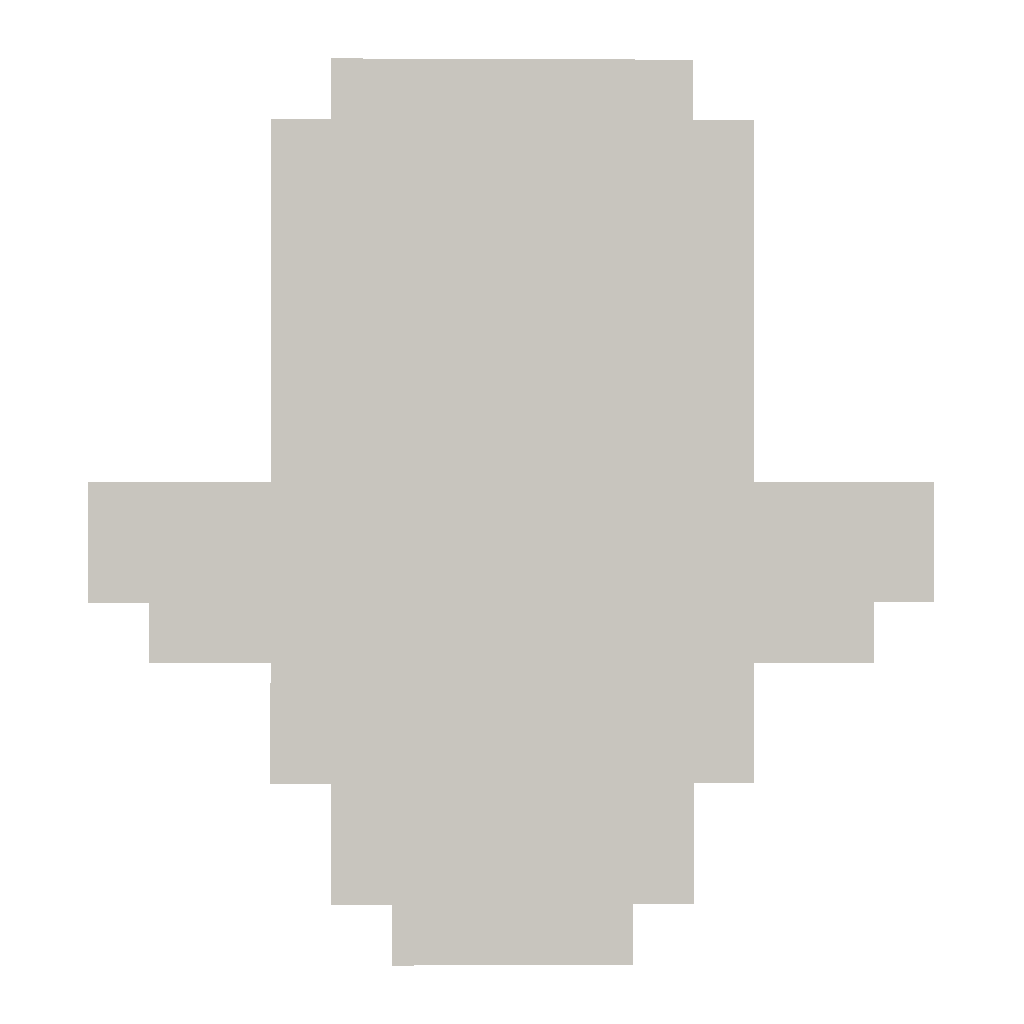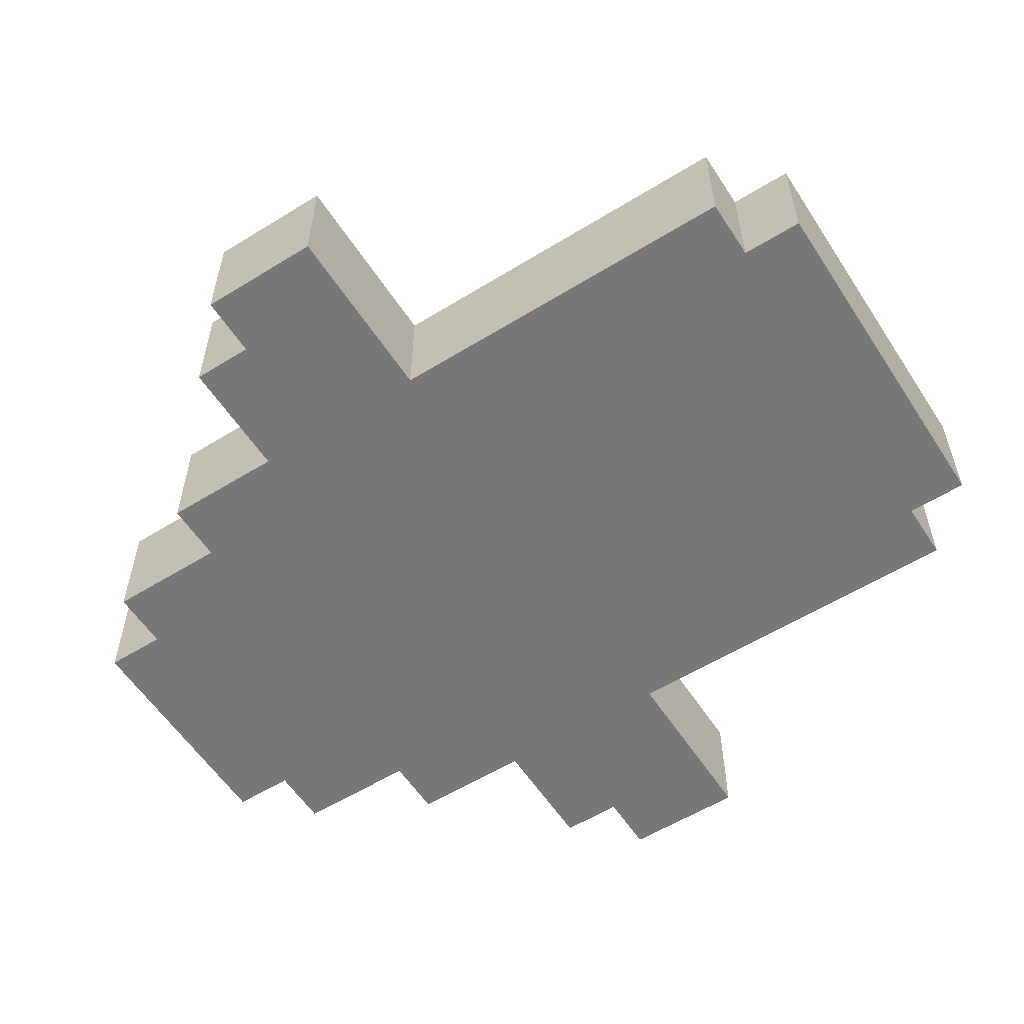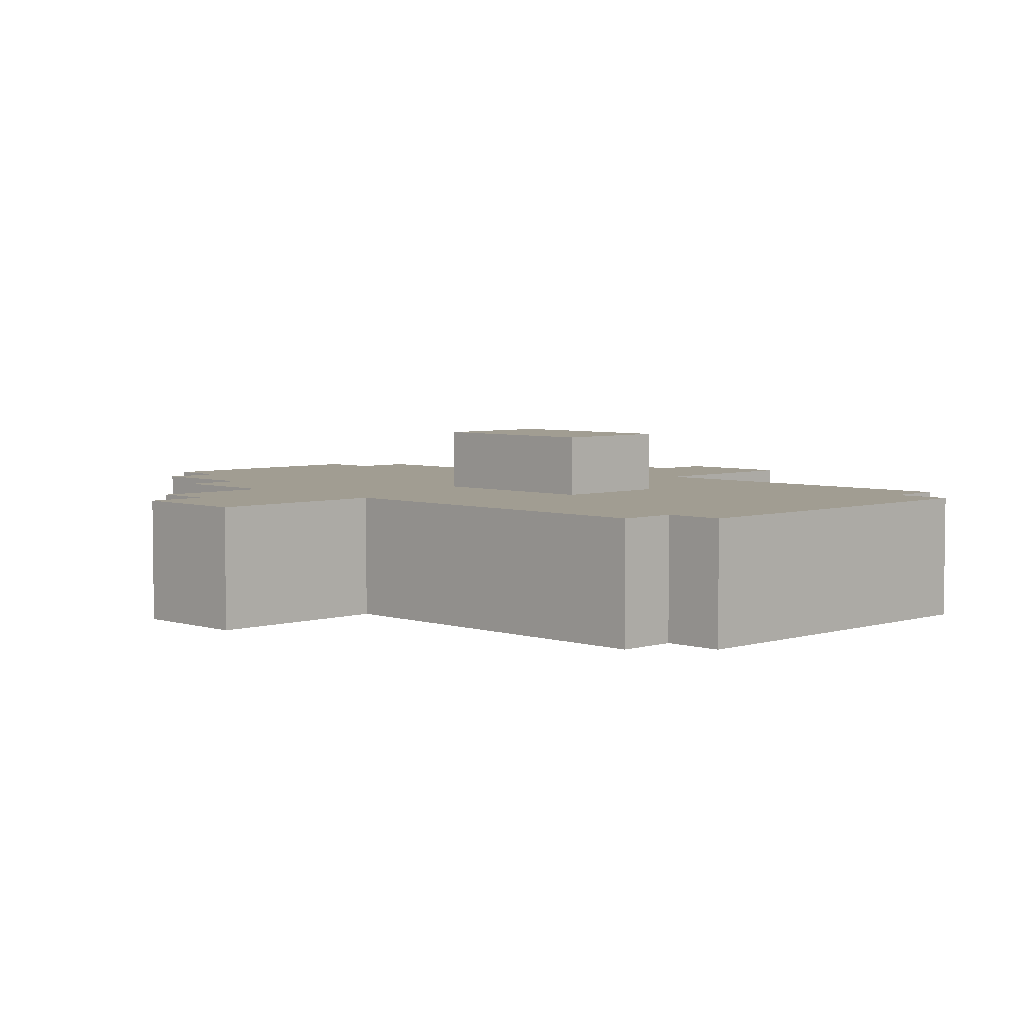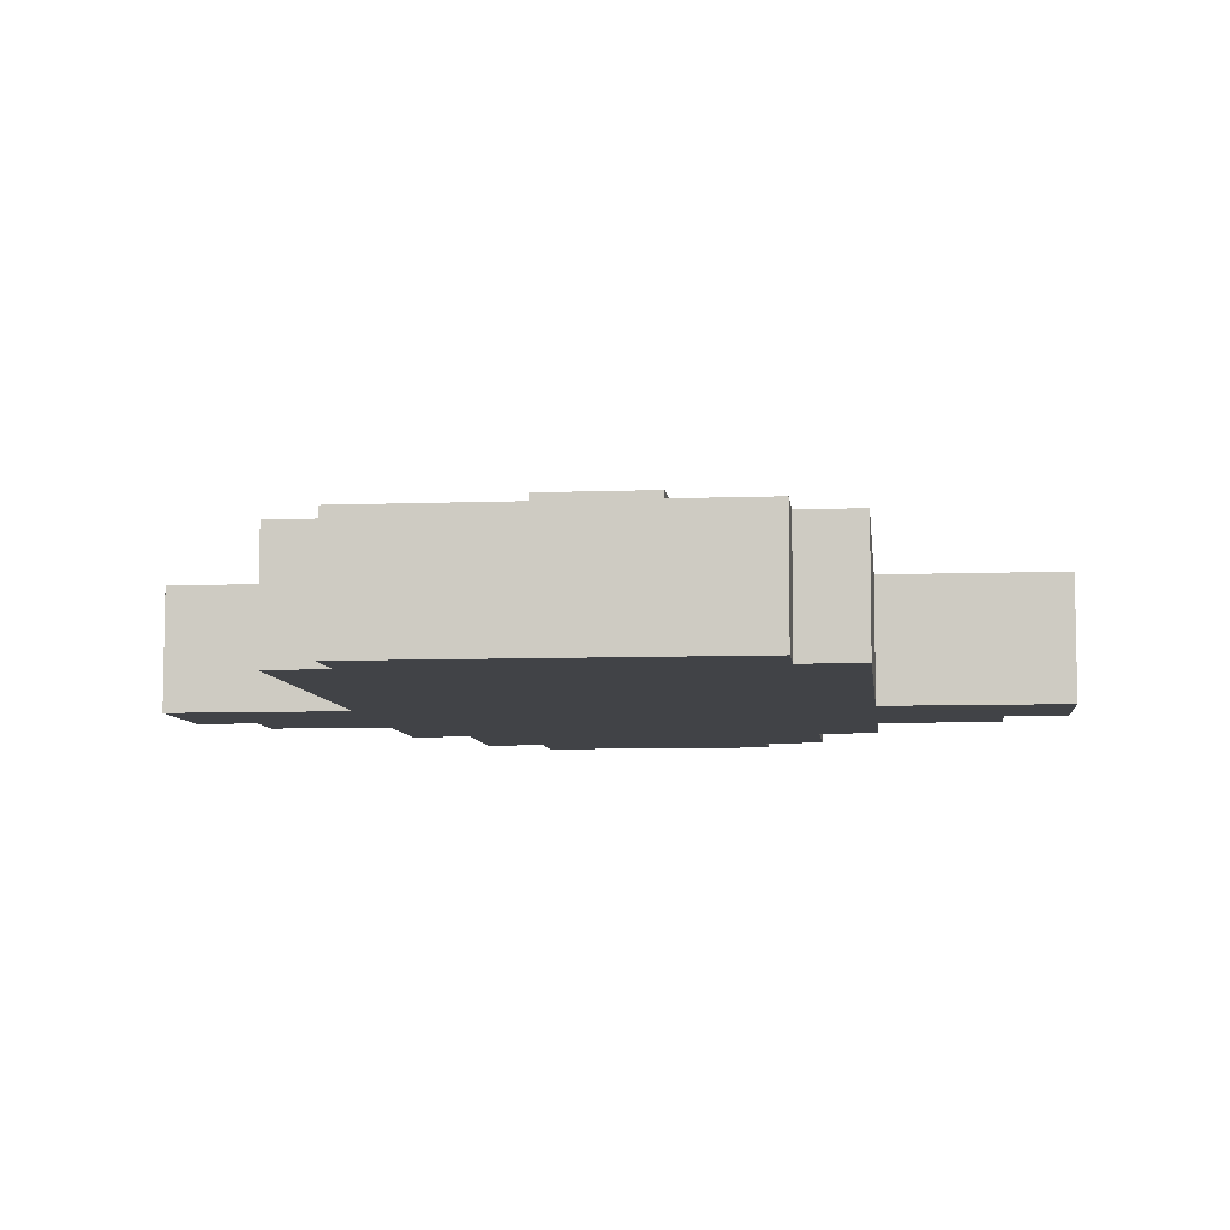
<metadata>
{"format":"obj","ext":"obj","renderer":"f3d","projection":"perspective","resolution":1024,"background":"white","views":[{"elev":-0.1,"azim":-1.1,"up":"+Y"},{"elev":-57.3,"azim":122.7,"up":"+Z"},{"elev":4.6,"azim":135.4,"up":"+Z"},{"elev":-7.3,"azim":-173.8,"up":"+Z"}]}
</metadata>
<code>
o
v -0.7 0.6 0.1
v -0.7 0.6 -0.1
v -0.7 0.7 0.1
v -0.7 0.7 -0.1
v -0.7 0.8 0.1
v -0.7 0.8 -0.1
v -0.6 0.5 0.1
v -0.6 0.5 -0.1
v -0.6 0.6 0.1
v -0.6 0.6 -0.1
v -0.4 0.3 0.1
v -0.4 0.3 -0.1
v -0.4 0.5 0.1
v -0.4 0.5 -0.1
v -0.4 0.8 0.1
v -0.4 0.8 -0.1
v -0.4 1.3 0.1
v -0.4 1.3 -0.1
v -0.4 1.4 0.1
v -0.4 1.4 -0.1
v -0.3 0.1 0.1
v -0.3 0.1 -0.1
v -0.3 0.3 0.1
v -0.3 0.3 -0.1
v -0.3 1.4 0.1
v -0.3 1.4 -0.1
v -0.3 1.5 0.1
v -0.3 1.5 -0.1
v -0.2 0 0.1
v -0.2 0 -0.1
v -0.2 0.1 0.1
v -0.2 0.1 -0.1
v -0.1 0.7 0.2
v -0.1 0.7 0.1
v -0.1 0.8 0.2
v -0.1 0.8 0.1
v -0.1 0.9 0.2
v -0.1 0.9 0.1
v -0.1 1 0.2
v -0.1 1 0.1
v 0.1 0.7 0.2
v 0.1 0.7 0.1
v 0.1 0.8 0.1
v 0.1 0.9 0.2
v 0.1 0.9 0.1
v 0.1 1 0.2
v 0.1 1 0.1
v 0.2 0 0.1
v 0.2 0 -0.1
v 0.2 0.1 0.1
v 0.2 0.1 -0.1
v 0.3 0.1 0.1
v 0.3 0.1 -0.1
v 0.3 0.3 0.1
v 0.3 0.3 -0.1
v 0.3 1.4 0.1
v 0.3 1.4 -0.1
v 0.3 1.5 0.1
v 0.3 1.5 -0.1
v 0.4 0.3 0.1
v 0.4 0.3 -0.1
v 0.4 0.4 0.1
v 0.4 0.4 -0.1
v 0.4 0.5 0.1
v 0.4 0.5 -0.1
v 0.4 0.8 0.1
v 0.4 0.8 -0.1
v 0.4 1.3 0.1
v 0.4 1.3 -0.1
v 0.4 1.4 0.1
v 0.4 1.4 -0.1
v 0.6 0.5 0.1
v 0.6 0.5 -0.1
v 0.6 0.6 0.1
v 0.6 0.6 -0.1
v 0.7 0.6 0.1
v 0.7 0.6 -0.1
v 0.7 0.8 0.1
v 0.7 0.8 -0.1
v -0.1 0.7 0.2
v -0.1 0.8 0.2
v -0.1 0.9 0.2
v -0.1 1 0.2
v 0 0.8 0.2
v 0 0.9 0.2
v 0 1 0.2
v 0.1 0.7 0.2
v 0.1 0.9 0.2
v 0.1 1 0.2
v -0.7 0.6 0.1
v -0.7 0.7 0.1
v -0.7 0.8 0.1
v -0.6 0.5 0.1
v -0.6 0.6 0.1
v -0.6 0.7 0.1
v -0.5 0.6 0.1
v -0.5 0.7 0.1
v -0.4 0.3 0.1
v -0.4 0.5 0.1
v -0.4 0.6 0.1
v -0.4 0.7 0.1
v -0.4 0.8 0.1
v -0.4 1.3 0.1
v -0.4 1.4 0.1
v -0.3 0.1 0.1
v -0.3 0.3 0.1
v -0.3 0.4 0.1
v -0.3 0.5 0.1
v -0.3 0.6 0.1
v -0.3 0.7 0.1
v -0.3 0.8 0.1
v -0.3 0.9 0.1
v -0.3 1 0.1
v -0.3 1.1 0.1
v -0.3 1.2 0.1
v -0.3 1.3 0.1
v -0.3 1.4 0.1
v -0.3 1.5 0.1
v -0.2 0 0.1
v -0.2 0.1 0.1
v -0.2 0.2 0.1
v -0.2 0.3 0.1
v -0.2 0.4 0.1
v -0.2 0.5 0.1
v -0.2 0.6 0.1
v -0.2 0.7 0.1
v -0.2 0.8 0.1
v -0.2 0.9 0.1
v -0.2 1 0.1
v -0.2 1.1 0.1
v -0.2 1.2 0.1
v -0.2 1.3 0.1
v -0.1 0.1 0.1
v -0.1 0.2 0.1
v -0.1 0.6 0.1
v -0.1 0.7 0.1
v -0.1 0.8 0.1
v -0.1 0.9 0.1
v -0.1 1 0.1
v -0.1 1.1 0.1
v -0.1 1.2 0.1
v 0 0.5 0.1
v 0 0.6 0.1
v 0 1 0.1
v 0 1.1 0.1
v 0 1.2 0.1
v 0 1.3 0.1
v 0.1 0.1 0.1
v 0.1 0.3 0.1
v 0.1 0.5 0.1
v 0.1 0.6 0.1
v 0.1 0.7 0.1
v 0.1 0.8 0.1
v 0.1 0.9 0.1
v 0.1 1 0.1
v 0.1 1.1 0.1
v 0.1 1.2 0.1
v 0.2 0 0.1
v 0.2 0.1 0.1
v 0.2 0.3 0.1
v 0.2 0.4 0.1
v 0.2 0.5 0.1
v 0.2 0.6 0.1
v 0.2 0.7 0.1
v 0.2 0.8 0.1
v 0.2 0.9 0.1
v 0.2 1 0.1
v 0.2 1.1 0.1
v 0.2 1.2 0.1
v 0.2 1.3 0.1
v 0.3 0.1 0.1
v 0.3 0.3 0.1
v 0.3 0.4 0.1
v 0.3 0.5 0.1
v 0.3 0.6 0.1
v 0.3 0.7 0.1
v 0.3 0.8 0.1
v 0.3 0.9 0.1
v 0.3 1 0.1
v 0.3 1.1 0.1
v 0.3 1.2 0.1
v 0.3 1.3 0.1
v 0.3 1.4 0.1
v 0.3 1.5 0.1
v 0.4 0.3 0.1
v 0.4 0.4 0.1
v 0.4 0.5 0.1
v 0.4 0.6 0.1
v 0.4 0.7 0.1
v 0.4 0.8 0.1
v 0.4 1.3 0.1
v 0.4 1.4 0.1
v 0.5 0.6 0.1
v 0.5 0.7 0.1
v 0.6 0.5 0.1
v 0.6 0.6 0.1
v 0.6 0.7 0.1
v 0.7 0.6 0.1
v 0.7 0.8 0.1
v -0.7 0.6 -0.1
v -0.7 0.7 -0.1
v -0.7 0.8 -0.1
v -0.6 0.5 -0.1
v -0.6 0.6 -0.1
v -0.6 0.7 -0.1
v -0.5 0.6 -0.1
v -0.5 0.7 -0.1
v -0.4 0.3 -0.1
v -0.4 0.5 -0.1
v -0.4 0.6 -0.1
v -0.4 0.7 -0.1
v -0.4 0.8 -0.1
v -0.4 1.3 -0.1
v -0.4 1.4 -0.1
v -0.3 0.1 -0.1
v -0.3 0.3 -0.1
v -0.3 0.4 -0.1
v -0.3 0.5 -0.1
v -0.3 0.6 -0.1
v -0.3 0.7 -0.1
v -0.3 0.8 -0.1
v -0.3 0.9 -0.1
v -0.3 1 -0.1
v -0.3 1.3 -0.1
v -0.3 1.4 -0.1
v -0.3 1.5 -0.1
v -0.2 0 -0.1
v -0.2 0.1 -0.1
v -0.2 0.2 -0.1
v -0.2 0.3 -0.1
v -0.2 0.4 -0.1
v -0.2 0.5 -0.1
v -0.2 0.6 -0.1
v -0.2 0.7 -0.1
v -0.2 0.8 -0.1
v -0.2 0.9 -0.1
v -0.2 1 -0.1
v -0.2 1.2 -0.1
v -0.2 1.3 -0.1
v -0.2 1.4 -0.1
v -0.1 0.1 -0.1
v -0.1 0.2 -0.1
v -0.1 0.6 -0.1
v -0.1 0.7 -0.1
v -0.1 0.8 -0.1
v -0.1 0.9 -0.1
v -0.1 1.1 -0.1
v -0.1 1.2 -0.1
v -0.1 1.3 -0.1
v 0 0.5 -0.1
v 0 0.6 -0.1
v 0 0.9 -0.1
v 0 1 -0.1
v 0.1 0.1 -0.1
v 0.1 0.3 -0.1
v 0.1 0.5 -0.1
v 0.1 0.6 -0.1
v 0.1 0.7 -0.1
v 0.1 0.8 -0.1
v 0.1 0.9 -0.1
v 0.1 1 -0.1
v 0.1 1.1 -0.1
v 0.1 1.2 -0.1
v 0.1 1.3 -0.1
v 0.2 0 -0.1
v 0.2 0.1 -0.1
v 0.2 0.3 -0.1
v 0.2 0.4 -0.1
v 0.2 0.5 -0.1
v 0.2 0.6 -0.1
v 0.2 0.7 -0.1
v 0.2 0.8 -0.1
v 0.2 0.9 -0.1
v 0.2 1 -0.1
v 0.2 1.2 -0.1
v 0.2 1.3 -0.1
v 0.2 1.4 -0.1
v 0.3 0.1 -0.1
v 0.3 0.3 -0.1
v 0.3 0.4 -0.1
v 0.3 0.5 -0.1
v 0.3 0.6 -0.1
v 0.3 0.7 -0.1
v 0.3 0.8 -0.1
v 0.3 0.9 -0.1
v 0.3 1 -0.1
v 0.3 1.3 -0.1
v 0.3 1.4 -0.1
v 0.3 1.5 -0.1
v 0.4 0.3 -0.1
v 0.4 0.4 -0.1
v 0.4 0.5 -0.1
v 0.4 0.6 -0.1
v 0.4 0.7 -0.1
v 0.4 0.8 -0.1
v 0.4 1.3 -0.1
v 0.4 1.4 -0.1
v 0.5 0.6 -0.1
v 0.5 0.7 -0.1
v 0.6 0.5 -0.1
v 0.6 0.6 -0.1
v 0.6 0.7 -0.1
v 0.7 0.6 -0.1
v 0.7 0.8 -0.1
v -0.2 0 0.1
v 0.2 0 0.1
v -0.2 0 -0.1
v 0.2 0 -0.1
v -0.3 0.1 0.1
v -0.2 0.1 0.1
v 0.2 0.1 0.1
v 0.3 0.1 0.1
v -0.3 0.1 -0.1
v -0.2 0.1 -0.1
v 0.2 0.1 -0.1
v 0.3 0.1 -0.1
v -0.4 0.3 0.1
v -0.3 0.3 0.1
v 0.3 0.3 0.1
v 0.4 0.3 0.1
v -0.4 0.3 -0.1
v -0.3 0.3 -0.1
v 0.3 0.3 -0.1
v 0.4 0.3 -0.1
v -0.6 0.5 0.1
v -0.4 0.5 0.1
v 0.4 0.5 0.1
v 0.6 0.5 0.1
v -0.6 0.5 -0.1
v -0.4 0.5 -0.1
v 0.4 0.5 -0.1
v 0.6 0.5 -0.1
v -0.7 0.6 0.1
v -0.6 0.6 0.1
v 0.6 0.6 0.1
v 0.7 0.6 0.1
v -0.7 0.6 -0.1
v -0.6 0.6 -0.1
v 0.6 0.6 -0.1
v 0.7 0.6 -0.1
v -0.1 0.7 0.2
v 0.1 0.7 0.2
v -0.1 0.7 0.1
v 0.1 0.7 0.1
v -0.7 0.8 0.1
v -0.4 0.8 0.1
v 0.4 0.8 0.1
v 0.7 0.8 0.1
v -0.7 0.8 -0.1
v -0.4 0.8 -0.1
v 0.4 0.8 -0.1
v 0.7 0.8 -0.1
v -0.1 1 0.2
v 0 1 0.2
v 0.1 1 0.2
v -0.1 1 0.1
v 0 1 0.1
v 0.1 1 0.1
v -0.4 1.4 0.1
v -0.3 1.4 0.1
v 0.3 1.4 0.1
v 0.4 1.4 0.1
v -0.4 1.4 -0.1
v -0.3 1.4 -0.1
v 0.3 1.4 -0.1
v 0.4 1.4 -0.1
v -0.3 1.5 0.1
v 0.3 1.5 0.1
v -0.3 1.5 -0.1
v 0.3 1.5 -0.1
f 3 2 1
f 4 2 3
f 5 4 3
f 6 4 5
f 9 8 7
f 10 8 9
f 13 12 11
f 14 12 13
f 17 16 15
f 18 16 17
f 19 18 17
f 20 18 19
f 23 22 21
f 24 22 23
f 27 26 25
f 28 26 27
f 31 30 29
f 32 30 31
f 35 34 33
f 36 34 35
f 37 36 35
f 38 36 37
f 39 38 37
f 40 38 39
f 41 42 43
f 41 43 44
f 44 43 45
f 44 45 46
f 46 45 47
f 48 49 50
f 50 49 51
f 52 53 54
f 54 53 55
f 56 57 58
f 58 57 59
f 60 61 62
f 62 61 63
f 62 63 64
f 64 63 65
f 66 67 68
f 68 67 69
f 68 69 70
f 70 69 71
f 72 73 74
f 74 73 75
f 76 77 78
f 78 77 79
f 84 81 80
f 84 82 81
f 85 83 82
f 85 82 84
f 86 83 85
f 87 84 80
f 87 85 84
f 88 86 85
f 88 85 87
f 89 86 88
f 94 91 90
f 95 92 91
f 95 91 94
f 96 94 93
f 96 95 94
f 97 92 95
f 97 95 96
f 99 96 93
f 100 97 96
f 100 96 99
f 101 92 97
f 101 97 100
f 102 92 101
f 106 99 98
f 107 99 106
f 108 100 99
f 108 99 107
f 109 101 100
f 109 100 108
f 110 102 101
f 110 101 109
f 111 103 102
f 111 102 110
f 112 103 111
f 113 103 112
f 114 103 113
f 115 103 114
f 116 104 103
f 116 103 115
f 117 104 116
f 120 106 105
f 121 106 120
f 122 107 106
f 122 106 121
f 123 108 107
f 123 107 122
f 124 109 108
f 124 108 123
f 125 110 109
f 125 109 124
f 126 111 110
f 126 110 125
f 127 112 111
f 127 111 126
f 128 113 112
f 128 112 127
f 129 114 113
f 129 113 128
f 130 115 114
f 130 114 129
f 131 116 115
f 131 115 130
f 131 117 116
f 132 117 131
f 133 121 120
f 133 120 119
f 134 122 121
f 134 121 133
f 135 125 124
f 135 126 125
f 136 127 126
f 136 126 135
f 137 128 127
f 137 127 136
f 138 129 128
f 138 128 137
f 139 130 129
f 139 129 138
f 140 131 130
f 140 130 139
f 141 132 131
f 141 131 140
f 142 124 123
f 142 135 124
f 142 136 135
f 143 136 142
f 144 140 139
f 145 141 140
f 145 140 144
f 146 132 141
f 146 141 145
f 147 117 132
f 147 132 146
f 148 133 119
f 148 134 133
f 149 123 122
f 149 134 148
f 149 122 134
f 150 143 142
f 150 142 123
f 151 136 143
f 151 143 150
f 152 136 151
f 155 145 144
f 156 146 145
f 156 145 155
f 157 147 146
f 157 146 156
f 158 148 119
f 159 149 148
f 159 148 158
f 160 123 149
f 160 149 159
f 161 150 123
f 161 123 160
f 162 151 150
f 162 150 161
f 163 152 151
f 163 151 162
f 164 153 152
f 164 152 163
f 165 154 153
f 165 153 164
f 166 155 154
f 166 154 165
f 167 156 155
f 167 155 166
f 168 157 156
f 168 156 167
f 169 147 157
f 169 157 168
f 170 117 147
f 170 147 169
f 171 160 159
f 172 161 160
f 172 160 171
f 173 162 161
f 173 161 172
f 174 163 162
f 174 162 173
f 175 164 163
f 175 163 174
f 176 165 164
f 176 164 175
f 177 166 165
f 177 165 176
f 178 167 166
f 178 166 177
f 179 168 167
f 179 167 178
f 180 169 168
f 180 168 179
f 181 170 169
f 181 169 180
f 182 117 170
f 182 170 181
f 183 118 117
f 183 117 182
f 184 118 183
f 185 173 172
f 186 175 174
f 186 173 185
f 186 174 173
f 187 175 186
f 188 176 175
f 188 175 187
f 189 177 176
f 189 176 188
f 190 179 178
f 190 177 189
f 190 178 177
f 190 182 181
f 190 181 180
f 190 180 179
f 191 183 182
f 191 182 190
f 192 183 191
f 193 188 187
f 193 189 188
f 194 190 189
f 194 189 193
f 195 193 187
f 196 194 193
f 196 193 195
f 197 190 194
f 197 194 196
f 198 197 196
f 199 190 197
f 199 197 198
f 200 201 204
f 201 202 205
f 204 201 205
f 203 204 206
f 204 205 206
f 205 202 207
f 206 205 207
f 203 206 209
f 206 207 210
f 209 206 210
f 207 202 211
f 210 207 211
f 211 202 212
f 208 209 216
f 216 209 217
f 209 210 218
f 217 209 218
f 210 211 219
f 218 210 219
f 211 212 220
f 219 211 220
f 212 213 221
f 220 212 221
f 221 213 222
f 222 213 223
f 213 214 224
f 223 213 224
f 224 214 225
f 215 216 228
f 228 216 229
f 216 217 230
f 229 216 230
f 217 218 231
f 230 217 231
f 218 219 232
f 231 218 232
f 219 220 233
f 232 219 233
f 220 221 234
f 233 220 234
f 221 222 235
f 234 221 235
f 222 223 236
f 235 222 236
f 223 224 237
f 236 223 237
f 237 224 238
f 224 225 239
f 238 224 239
f 225 226 240
f 239 225 240
f 228 229 241
f 227 228 241
f 229 230 242
f 241 229 242
f 232 233 243
f 233 234 243
f 234 235 244
f 243 234 244
f 235 236 245
f 244 235 245
f 236 237 246
f 245 236 246
f 237 238 247
f 238 239 248
f 247 238 248
f 239 240 248
f 248 240 249
f 232 243 250
f 231 232 250
f 243 244 250
f 250 244 251
f 246 237 252
f 245 246 252
f 237 247 253
f 252 237 253
f 227 241 254
f 241 242 254
f 230 231 255
f 254 242 255
f 242 230 255
f 231 250 256
f 250 251 256
f 251 244 257
f 256 251 257
f 244 245 258
f 257 244 258
f 245 252 259
f 258 245 259
f 252 253 260
f 259 252 260
f 253 247 261
f 260 253 261
f 247 248 262
f 261 247 262
f 248 249 263
f 262 248 263
f 249 240 264
f 263 249 264
f 227 254 265
f 254 255 266
f 265 254 266
f 255 231 267
f 266 255 267
f 231 256 268
f 267 231 268
f 256 257 269
f 268 256 269
f 257 258 270
f 269 257 270
f 258 259 271
f 270 258 271
f 259 260 272
f 271 259 272
f 260 261 273
f 272 260 273
f 262 263 274
f 273 261 274
f 261 262 274
f 263 264 275
f 274 263 275
f 264 240 276
f 275 264 276
f 240 226 277
f 276 240 277
f 266 267 278
f 267 268 279
f 278 267 279
f 268 269 280
f 279 268 280
f 269 270 281
f 280 269 281
f 270 271 282
f 281 270 282
f 271 272 283
f 282 271 283
f 272 273 284
f 283 272 284
f 273 274 285
f 284 273 285
f 275 276 286
f 285 274 286
f 274 275 286
f 276 277 287
f 286 276 287
f 277 226 288
f 287 277 288
f 288 226 289
f 279 280 290
f 280 281 291
f 290 280 291
f 281 282 291
f 291 282 292
f 282 283 293
f 292 282 293
f 283 284 294
f 293 283 294
f 284 285 295
f 294 284 295
f 286 287 295
f 285 286 295
f 287 288 296
f 295 287 296
f 296 288 297
f 293 294 298
f 292 293 298
f 294 295 299
f 298 294 299
f 292 298 300
f 298 299 301
f 300 298 301
f 299 295 302
f 301 299 302
f 301 302 303
f 302 295 304
f 303 302 304
f 307 306 305
f 308 306 307
f 313 310 309
f 314 310 313
f 315 312 311
f 316 312 315
f 321 318 317
f 322 318 321
f 323 320 319
f 324 320 323
f 329 326 325
f 330 326 329
f 331 328 327
f 332 328 331
f 337 334 333
f 338 334 337
f 339 336 335
f 340 336 339
f 343 342 341
f 344 342 343
f 345 346 349
f 349 346 350
f 347 348 351
f 351 348 352
f 353 354 356
f 354 355 357
f 356 354 357
f 357 355 358
f 359 360 363
f 363 360 364
f 361 362 365
f 365 362 366
f 367 368 369
f 369 368 370

</code>
